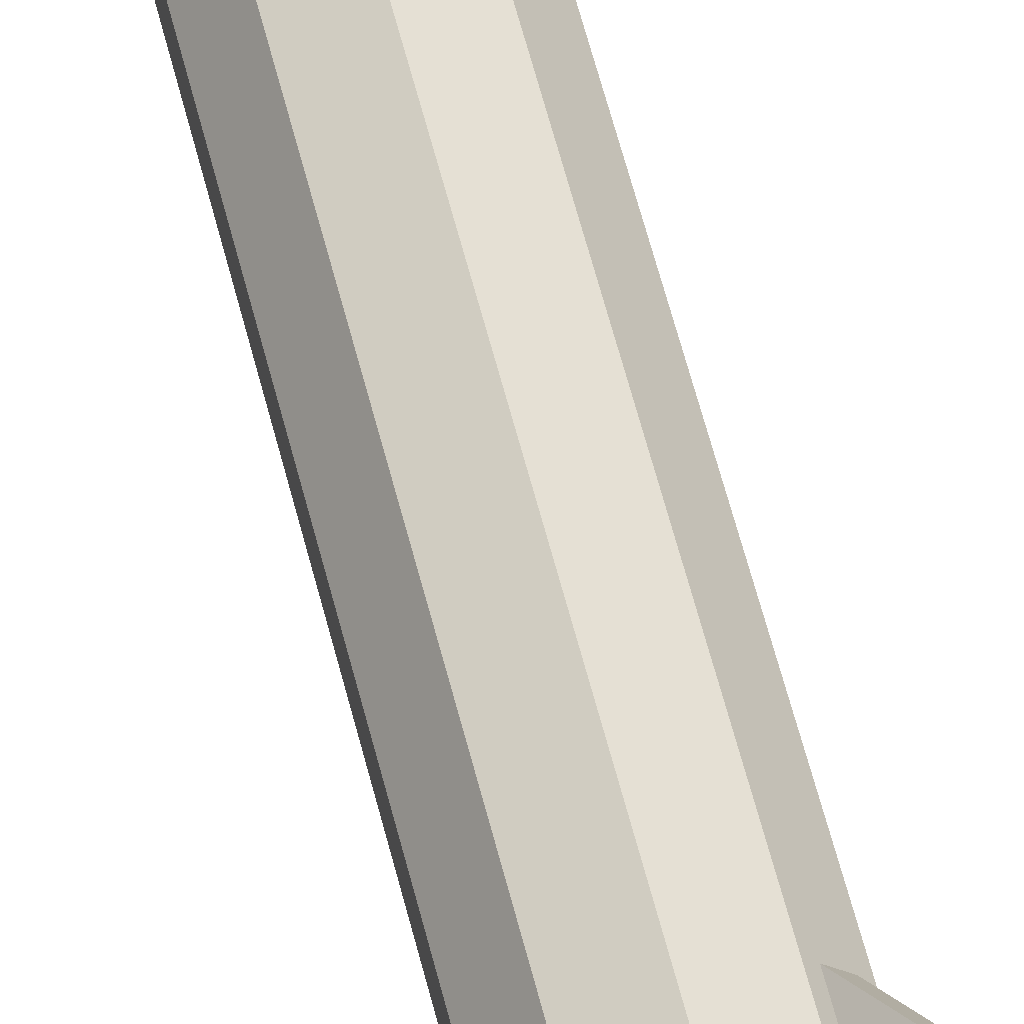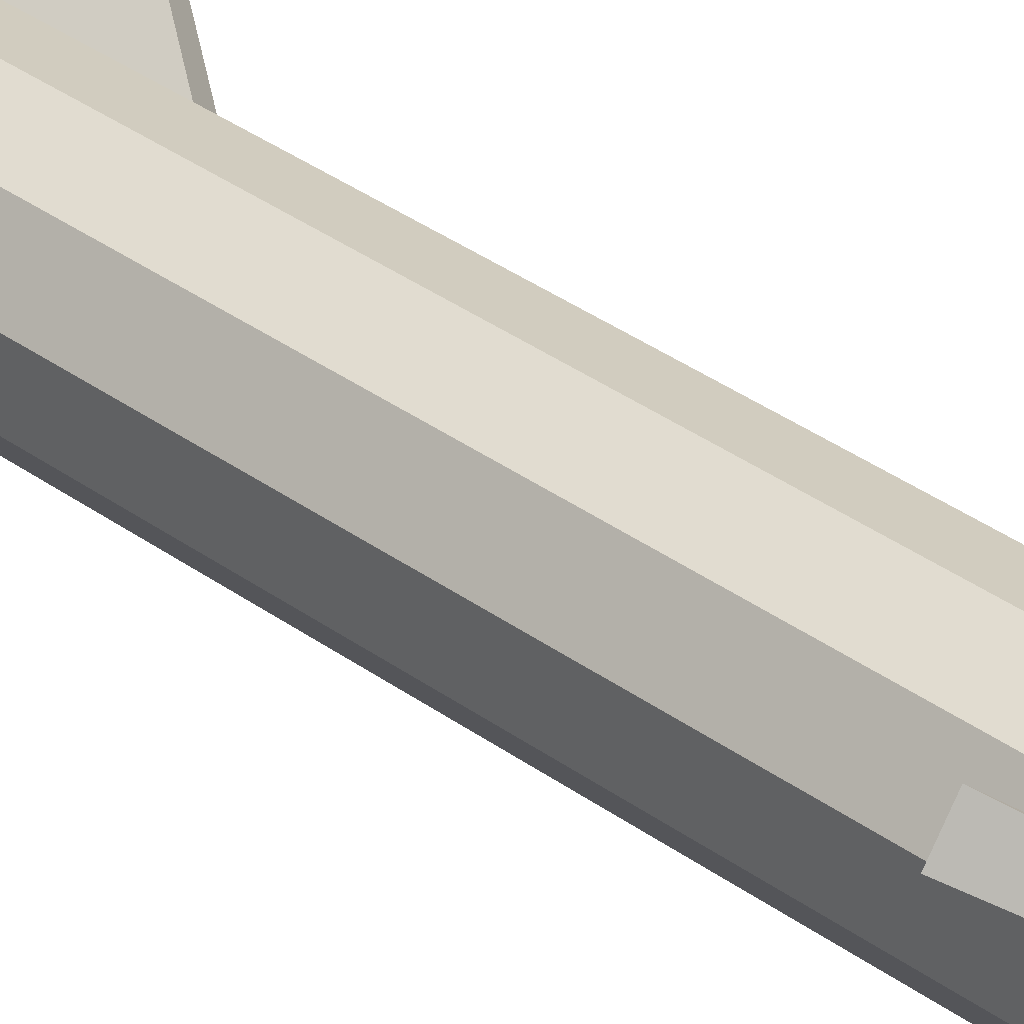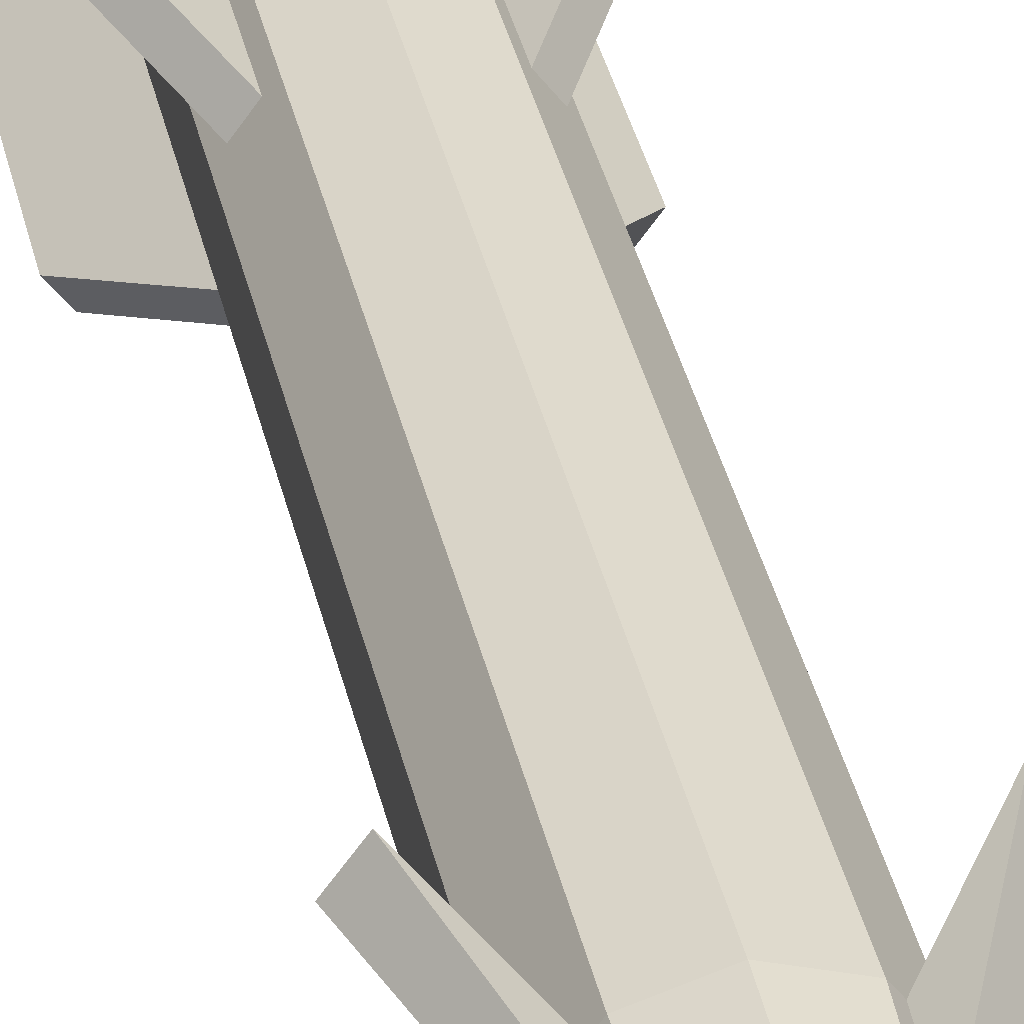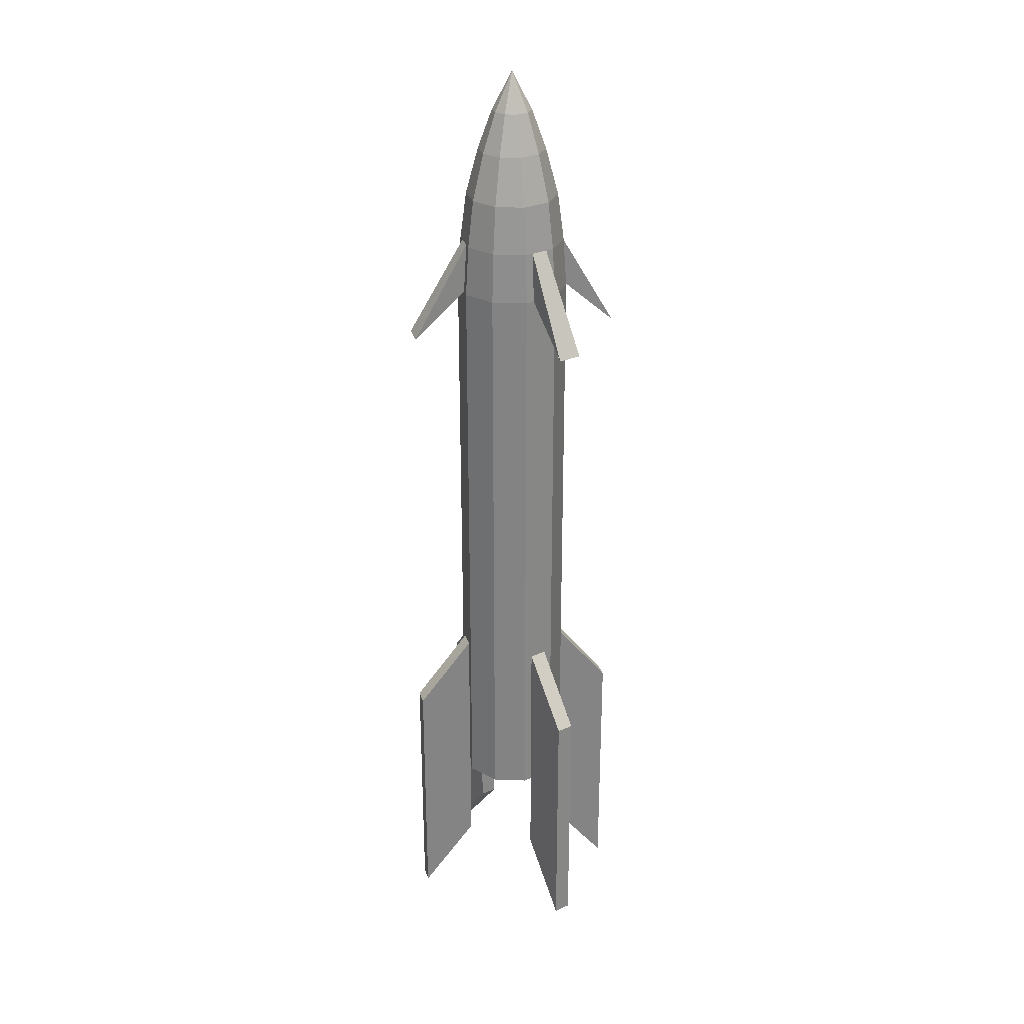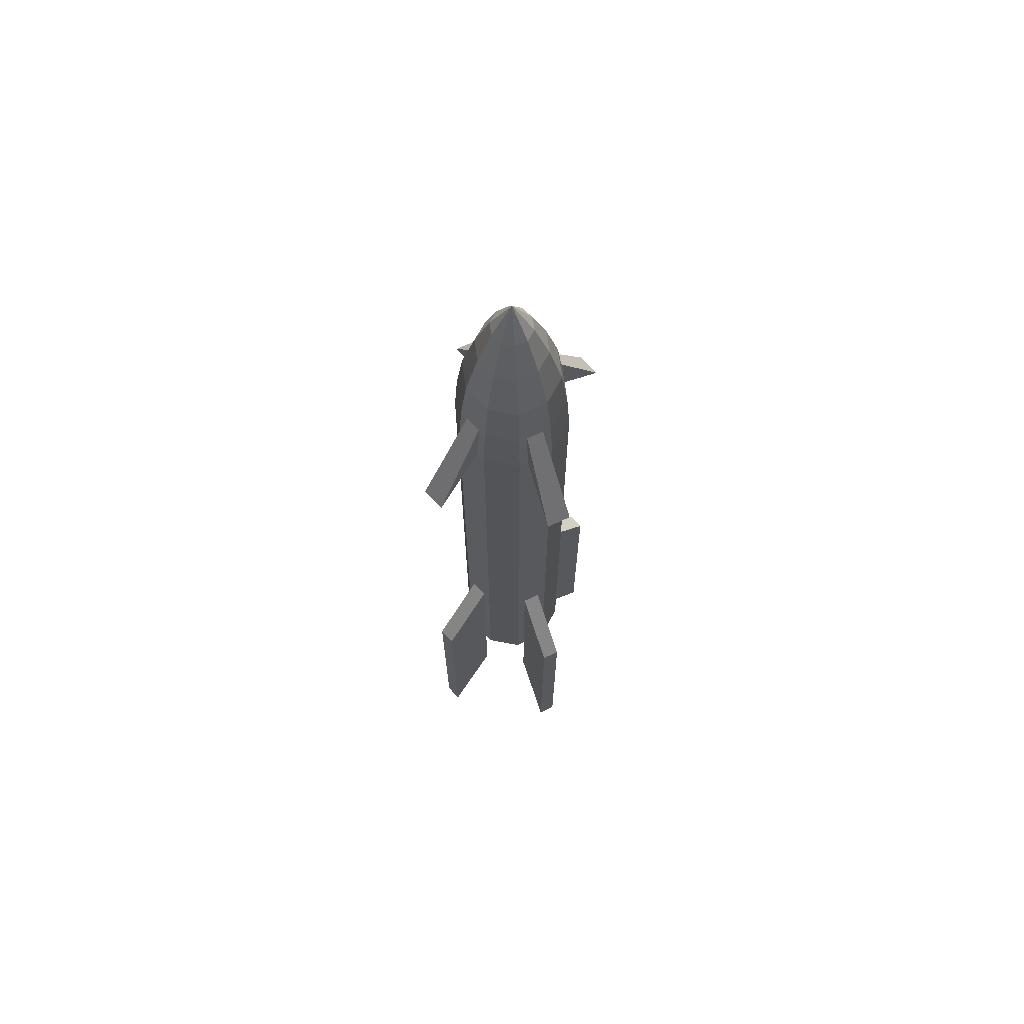
<metadata>
{"format":"obj","ext":"obj","renderer":"f3d","projection":"perspective","resolution":1024,"background":"white","views":[{"elev":64.4,"azim":165.3,"up":"+Y"},{"elev":35.2,"azim":-45.9,"up":"+Y"},{"elev":34.4,"azim":-11.6,"up":"+Y"},{"elev":28.6,"azim":-159.3,"up":"+Z"},{"elev":69.1,"azim":100.6,"up":"+Z"}]}
</metadata>
<code>
o Cylinder
v 0.000467 0.05307 1.198
v 0.03146 0.043 1.198
v 0.05062 0.01663 1.198
v 0.05062 -0.01596 1.198
v 0.03146 -0.04232 1.198
v 0.000467 -0.05239 1.198
v -0.03053 -0.04232 1.198
v -0.04968 -0.01596 1.198
v -0.04968 0.01663 1.198
v -0.03053 0.043 1.198
v 0.08791 0.1207 0.7118
v 0.000467 0.1491 0.7118
v 0.142 0.04631 0.7118
v 0.142 -0.04563 0.7118
v 0.08791 -0.12 0.7118
v 0.000467 -0.1484 0.7118
v -0.08698 -0.12 0.7118
v -0.141 -0.04563 0.7118
v -0.141 0.04631 0.7118
v -0.08698 0.1207 0.7118
v 0.000467 0.1491 -0.8741
v 0.08791 0.1207 -0.8741
v 0.142 0.04631 -0.8741
v 0.142 -0.04563 -0.8741
v 0.08791 -0.12 -0.8741
v 0.000467 -0.1484 -0.8741
v -0.08698 -0.12 -0.8741
v -0.141 -0.04563 -0.8741
v -0.141 0.04631 -0.8741
v -0.08698 0.1207 -0.8741
v 0.000467 0.1238 0.9701
v 0.07306 0.1003 0.9701
v 0.1179 0.0385 0.9701
v 0.1179 -0.03782 0.9701
v 0.07306 -0.09957 0.9701
v 0.000467 -0.1232 0.9701
v -0.07212 -0.09957 0.9701
v -0.117 -0.03782 0.9701
v -0.117 0.0385 0.9701
v -0.07212 0.1003 0.9701
v 0.000467 0.09076 1.094
v 0.05362 0.07349 1.094
v 0.08646 0.02828 1.094
v 0.08646 -0.0276 1.094
v 0.05362 -0.07281 1.094
v 0.000467 -0.09008 1.094
v -0.05268 -0.07281 1.094
v -0.08553 -0.0276 1.094
v -0.08553 0.02828 1.094
v -0.05268 0.07349 1.094
v 0.0827 0.1135 0.8444
v 0.1335 0.04357 0.8444
v 0.1335 -0.04289 0.8444
v 0.0827 -0.1128 0.8444
v 0.000467 -0.1396 0.8444
v -0.08177 -0.1128 0.8444
v -0.1326 -0.04289 0.8444
v -0.1326 0.04357 0.8444
v -0.08177 0.1135 0.8444
v 0.000467 0.1402 0.8444
v 0.000467 0.1491 0.4532
v 0.000467 0.000339 1.299
v -0.08698 0.1207 0.4532
v -0.141 0.04631 0.4532
v -0.141 -0.04563 0.4532
v -0.08698 -0.12 0.4532
v 0.000467 -0.1484 0.4532
v 0.08791 -0.12 0.4532
v 0.142 -0.04563 0.4532
v 0.142 0.04631 0.4532
v 0.08791 0.1207 0.4532
v 0.02233 0.142 0.7118
v 0.1014 0.1021 0.7118
v 0.142 0.02332 0.7118
v 0.1284 -0.06423 0.7118
v 0.02233 -0.1413 -0.8741
v 0.06605 -0.1271 0.7118
v -0.02139 -0.1413 0.7118
v -0.1005 -0.1014 0.7118
v -0.141 0.02332 -0.8741
v -0.141 -0.02265 0.7118
v -0.1275 0.06491 0.7118
v -0.06512 0.1278 0.7118
v 0.008216 0.05055 1.198
v 0.03625 0.03641 1.198
v 0.05062 0.008487 1.198
v 0.04583 -0.02255 1.198
v 0.02371 -0.04484 1.198
v -0.007281 -0.04987 1.198
v -0.03532 -0.03573 1.198
v -0.04968 -0.007808 1.198
v -0.04489 0.02323 1.198
v -0.02278 0.04552 1.198
v 0.000467 0.1491 -0.4223
v -0.05398 0.1062 0.9701
v -0.1058 0.05394 0.9701
v -0.117 -0.01874 0.9701
v -0.08334 -0.08414 0.9701
v -0.01768 -0.1173 0.9701
v 0.05491 -0.1055 0.9701
v 0.1067 -0.05326 0.9701
v 0.1179 0.01942 0.9701
v 0.08428 0.08482 0.9701
v 0.01861 0.1179 0.9701
v 0.01375 0.08644 1.094
v 0.06183 0.06219 1.094
v 0.08646 0.01431 1.094
v 0.07825 -0.03891 1.094
v 0.04033 -0.07713 1.094
v -0.01282 -0.08576 1.094
v -0.06089 -0.06151 1.094
v -0.08553 -0.01363 1.094
v -0.07732 0.03958 1.094
v -0.03939 0.07781 1.094
v -0.06121 0.1202 0.8444
v -0.1199 0.06106 0.8444
v -0.1326 -0.02128 0.8444
v -0.09447 -0.09536 0.8444
v -0.02009 -0.1329 0.8444
v 0.06214 -0.1195 0.8444
v 0.1208 -0.06038 0.8444
v 0.1335 0.02196 0.8444
v 0.02103 0.1336 0.8444
v 0.02233 0.142 -0.8741
v 0.06605 0.1278 0.7118
v 0.08791 0.1207 -0.4223
v 0.1014 0.1021 -0.8741
v 0.1284 0.06491 0.7118
v 0.142 0.04631 -0.4223
v 0.142 -0.02265 0.7118
v 0.142 -0.04563 -0.4223
v 0.1284 -0.06423 -0.8741
v 0.1014 -0.1014 0.7118
v 0.08791 -0.12 -0.4223
v 0.06605 -0.1271 -0.8741
v 0.02233 -0.1413 0.7118
v 0.000467 -0.1484 -0.4223
v -0.06512 -0.1271 0.7118
v -0.08698 -0.12 -0.4223
v -0.1005 -0.1014 -0.8741
v -0.1275 -0.06423 0.7118
v -0.141 -0.04563 -0.4223
v -0.141 0.02332 0.7118
v -0.141 0.04631 -0.4223
v -0.1005 0.1021 0.7118
v -0.08698 0.1207 -0.4223
v -0.02139 0.142 0.7118
v 0.02371 0.04552 1.198
v 0.04583 0.02323 1.198
v 0.05062 -0.007808 1.198
v 0.03625 -0.03573 1.198
v 0.008216 -0.04987 1.198
v -0.02278 -0.04484 1.198
v -0.04489 -0.02255 1.198
v -0.04968 0.008487 1.198
v -0.03532 0.03641 1.198
v -0.007281 0.05055 1.198
v -0.01768 0.1179 0.9701
v -0.08334 0.08482 0.9701
v -0.117 0.01942 0.9701
v -0.1058 -0.05326 0.9701
v -0.05398 -0.1055 0.9701
v 0.01861 -0.1173 0.9701
v 0.08428 -0.08414 0.9701
v 0.1179 -0.01874 0.9701
v 0.1067 0.05394 0.9701
v 0.05491 0.1062 0.9701
v 0.04033 0.07781 1.094
v 0.07825 0.03958 1.094
v 0.08646 -0.01363 1.094
v 0.06183 -0.06151 1.094
v 0.01375 -0.08576 1.094
v -0.03939 -0.07713 1.094
v -0.07732 -0.03891 1.094
v -0.08553 0.01431 1.094
v -0.06089 0.06219 1.094
v -0.01282 0.08644 1.094
v -0.02009 0.1336 0.8444
v -0.09447 0.09604 0.8444
v -0.1326 0.02196 0.8444
v -0.06121 -0.1195 0.8444
v 0.02103 -0.1329 0.8444
v 0.09541 -0.09536 0.8444
v 0.1335 -0.02128 0.8444
v 0.1208 0.06106 0.8444
v 0.06214 0.1202 0.8444
v -0.02139 0.142 0.4532
v -0.06512 0.1278 0.4532
v -0.1005 0.1021 0.4532
v -0.1275 0.06491 0.4532
v -0.141 0.02332 0.4532
v -0.141 -0.02265 0.4532
v -0.1275 -0.06423 0.4532
v -0.1005 -0.1014 0.4532
v -0.06512 -0.1271 0.4532
v -0.02139 -0.1413 0.4532
v 0.02233 -0.1413 0.4532
v 0.06605 -0.1271 0.4532
v 0.1014 -0.1014 0.4532
v 0.1284 -0.06423 0.4532
v 0.142 -0.02265 0.4532
v 0.142 0.02332 0.4532
v 0.1284 0.06491 0.4532
v 0.1014 0.1021 0.4532
v 0.06605 0.1278 0.4532
v 0.02233 0.142 0.4532
v 0.06605 -0.1271 -0.4223
v -0.02139 -0.1413 -0.4223
v -0.1005 -0.1014 -0.4223
v -0.141 -0.02265 -0.4223
v 0.1284 -0.06423 -0.4223
v 0.142 0.02332 -0.4223
v 0.02233 0.142 -0.4223
v 0.1284 0.06491 -0.4223
v 0.1014 -0.1014 -0.4223
v -0.02139 0.142 -0.4223
v -0.1005 0.1021 -0.4223
v -0.1275 -0.06423 -0.4223
v 0.02233 -0.1413 -0.4223
v 0.000467 0.000339 -0.8741
v 0.06605 0.1278 -0.8741
v 0.1284 0.06491 -0.8741
v 0.142 0.02332 -0.8741
v 0.142 -0.02265 -0.8741
v 0.1014 -0.1014 -0.8741
v -0.02139 -0.1413 -0.8741
v -0.06512 -0.1271 -0.8741
v 0.1284 -0.06423 -1.118
v -0.1275 -0.06423 -0.8741
v -0.141 -0.02265 -0.8741
v -0.1275 0.06491 -0.8741
v -0.1005 0.1021 -0.8741
v -0.06512 0.1278 -0.8741
v -0.02139 0.142 -0.8741
v 0.1014 -0.1014 -1.118
v 0.1284 0.06491 -1.118
v -0.1275 0.06491 -0.4223
v -0.06512 0.1278 -0.4223
v 0.1014 0.1021 -0.4223
v -0.2194 -0.1878 -1.303
v 0.06605 0.1278 -0.4223
v 0.2204 -0.1878 -1.303
v 0.142 -0.02265 -0.4223
v 0.2474 -0.1506 -1.303
v 0.2474 0.1513 -1.303
v -0.141 0.02332 -0.4223
v -0.1005 0.1021 -1.118
v -0.06512 -0.1271 -0.4223
v 0.2204 0.1885 -1.059
v 0.2474 0.1513 -1.059
v 0.2474 -0.1506 -1.059
v 0.2204 -0.1878 -1.059
v -0.2194 -0.1878 -1.059
v -0.2464 -0.1506 -1.059
v -0.2464 0.1513 -1.059
v -0.2194 0.1885 -1.059
v -0.2194 -0.1878 -0.6071
v -0.2464 0.1513 -0.6071
v 0.2474 -0.1506 -0.6071
v 0.2204 0.1885 -0.6071
v 0.2474 0.1513 -0.6071
v 0.2204 -0.1878 -0.6071
v -0.2194 0.1885 -0.6071
v -0.2464 -0.1506 -0.6071
v 0.2461 0.1402 0.5902
v 0.2094 0.1907 0.5902
v 0.2094 -0.1901 0.5902
v 0.2461 -0.1395 0.5902
v -0.2452 -0.1395 0.5902
v -0.2084 -0.1901 0.5902
v -0.2084 0.1907 0.5902
v -0.2452 0.1402 0.5902
v -0.1199 -0.06038 0.8444
v 0.09541 0.09604 0.8444
v -0.1005 -0.1014 -1.118
v 0.1014 0.1021 -1.118
v -0.1275 -0.06423 -1.118
v -0.2194 0.1885 -1.303
v -0.2464 0.1513 -1.303
v -0.2464 -0.1506 -1.303
v 0.2204 0.1885 -1.303
v -0.1275 0.06491 -1.118
f 248 195 66 139
f 218 193 65 142
f 246 191 64 144
f 217 189 63 146
f 216 187 61 94
f 213 206 205 241
f 219 197 67 137
f 215 199 68 134
f 243 201 69 131
f 214 203 70 129
f 32 103 274 51
f 167 186 123 104
f 166 33 52 185
f 165 34 53 184
f 164 35 54 183
f 163 36 55 182
f 162 37 56 181
f 161 38 57 273
f 160 39 58 180
f 159 40 59 179
f 158 31 60 178
f 157 1 41 177
f 156 10 50 176
f 155 9 49 175
f 154 8 48 174
f 153 7 47 173
f 152 6 46 172
f 151 5 45 171
f 150 4 44 170
f 149 3 43 169
f 148 2 42 168
f 168 42 32 167
f 169 43 33 166
f 170 44 34 165
f 171 45 35 164
f 172 46 36 163
f 173 47 37 162
f 174 48 38 161
f 175 49 39 160
f 176 50 40 159
f 239 204 203 214
f 212 202 201 243
f 211 200 199 215
f 207 198 197 219
f 177 41 31 158
f 61 206 213 94
f 188 187 216 238
f 237 190 189 217
f 210 192 191 246
f 209 194 193 218
f 178 60 12 147
f 179 59 20 145
f 180 58 19 143
f 273 57 18 141
f 181 56 17 138
f 182 55 16 136
f 183 54 15 133
f 184 53 14 130
f 185 52 13 128
f 208 196 195 248
f 31 104 123 60
f 33 102 122 52
f 39 96 116 58
f 12 72 206 61
f 71 11 73 204
f 70 13 74 202
f 205 125 11 71
f 69 14 75 200
f 203 128 13 70
f 68 15 77 198
f 201 130 14 69
f 67 16 78 196
f 199 133 15 68
f 66 17 79 194
f 197 136 16 67
f 65 18 81 192
f 195 138 17 66
f 64 19 82 190
f 193 141 18 65
f 63 20 83 188
f 191 143 19 64
f 186 51 11 125
f 189 145 20 63
f 25 134 207 135
f 137 67 196 208
f 76 219 137 26
f 241 205 71 126
f 26 137 208 226
f 60 123 72 12
f 51 274 73 11
f 52 122 74 13
f 53 121 75 14
f 54 120 77 15
f 187 147 12 61
f 56 118 79 17
f 55 119 78 16
f 139 66 194 209
f 227 248 139 27
f 27 139 209 140
f 142 65 192 210
f 229 218 142 28
f 57 117 81 18
f 144 64 190 237
f 80 246 144 29
f 29 144 237 231
f 146 63 188 238
f 232 217 146 30
f 30 146 238 233
f 234 216 94 21
f 24 131 211 132
f 28 142 210 230
f 134 68 198 207
f 225 215 134 25
f 23 129 212 223
f 131 69 200 211
f 224 243 131 24
f 22 126 239 127
f 129 70 202 212
f 222 214 129 23
f 58 116 82 19
f 126 71 204 239
f 221 241 126 22
f 59 115 83 20
f 50 114 95 40
f 21 94 213 124
f 48 112 97 38
f 47 111 98 37
f 46 110 99 36
f 45 109 100 35
f 44 108 101 34
f 49 113 96 39
f 42 106 103 32
f 43 107 102 33
f 1 84 105 41
f 2 85 106 42
f 3 86 107 43
f 4 87 108 44
f 5 88 109 45
f 41 105 104 31
f 7 90 111 47
f 8 91 112 48
f 9 92 113 49
f 10 93 114 50
f 40 95 115 59
f 6 89 110 46
f 38 97 117 57
f 37 98 118 56
f 36 99 119 55
f 35 100 120 54
f 34 101 121 53
f 103 166 185 274
f 102 165 184 122
f 101 164 183 121
f 100 163 182 120
f 99 162 181 119
f 98 161 273 118
f 97 160 180 117
f 96 159 179 116
f 95 158 178 115
f 93 157 177 114
f 92 156 176 113
f 91 155 175 112
f 90 154 174 111
f 89 153 173 110
f 88 152 172 109
f 87 151 171 108
f 86 150 170 107
f 85 149 169 106
f 84 148 168 105
f 105 168 167 104
f 106 169 166 103
f 107 170 165 102
f 108 171 164 101
f 109 172 163 100
f 110 173 162 99
f 111 174 161 98
f 112 175 160 97
f 113 176 159 96
f 114 177 158 95
f 115 178 147 83
f 79 118 270
f 117 180 143 81
f 273 141 269
f 119 181 138 78
f 120 182 136 77
f 122 184 130 74
f 73 274 266
f 123 186 125 72
f 147 187 188 83
f 145 189 190 82
f 143 191 192 81
f 141 193 194 79
f 138 195 196 78
f 136 197 198 77
f 133 199 200 75
f 130 201 202 74
f 128 203 204 73
f 125 205 206 72
f 167 32 51 186
f 84 1 62
f 1 157 62
f 157 93 62
f 93 10 62
f 10 156 62
f 156 92 62
f 92 9 62
f 9 155 62
f 155 91 62
f 91 8 62
f 8 154 62
f 154 90 62
f 90 7 62
f 7 153 62
f 153 89 62
f 89 6 62
f 6 152 62
f 152 88 62
f 88 5 62
f 5 151 62
f 151 87 62
f 87 4 62
f 4 150 62
f 150 86 62
f 86 3 62
f 3 149 62
f 149 85 62
f 85 2 62
f 2 148 62
f 148 84 62
f 21 124 220
f 124 221 220
f 221 22 220
f 22 127 220
f 127 222 220
f 222 23 220
f 23 223 220
f 223 224 220
f 224 24 220
f 24 132 220
f 132 225 220
f 225 25 220
f 25 135 220
f 135 76 220
f 76 26 220
f 26 226 220
f 226 227 220
f 227 27 220
f 27 140 220
f 140 229 220
f 229 28 220
f 28 230 220
f 230 80 220
f 80 29 220
f 29 231 220
f 231 232 220
f 232 30 220
f 30 233 220
f 233 234 220
f 234 21 220
f 214 222 250 261
f 239 214 261 260
f 218 229 254 264
f 255 256 278 279
f 252 225 235 242
f 253 254 280 240
f 232 231 282 247
f 256 232 247 278
f 254 229 277 280
f 251 252 242 244
f 140 253 240 275
f 249 250 245 281
f 229 140 275 277
f 250 222 236 245
f 225 132 228 235
f 247 282 279 278
f 277 275 240 280
f 235 228 244 242
f 236 276 281 245
f 257 264 254 253
f 259 262 252 251
f 249 260 261 250
f 263 256 255 258
f 140 209 257 253
f 211 215 262 259
f 215 225 252 262
f 231 237 258 255
f 231 255 279 282
f 132 211 259 251
f 132 251 244 228
f 237 217 263 258
f 217 232 256 263
f 127 239 260 249
f 224 223 212 243
f 227 226 208 248
f 222 127 276 236
f 80 230 210 246
f 234 233 238 216
f 76 135 207 219
f 209 218 264 257
f 221 124 213 241
f 127 249 281 276
f 116 179 271 272
f 118 273 269 270
f 121 183 267 268
f 274 185 265 266
f 141 79 270 269
f 133 75 268 267
f 179 145 271
f 82 116 272
f 185 128 265
f 75 121 268
f 128 73 266 265
f 183 133 267
f 145 82 272 271

</code>
